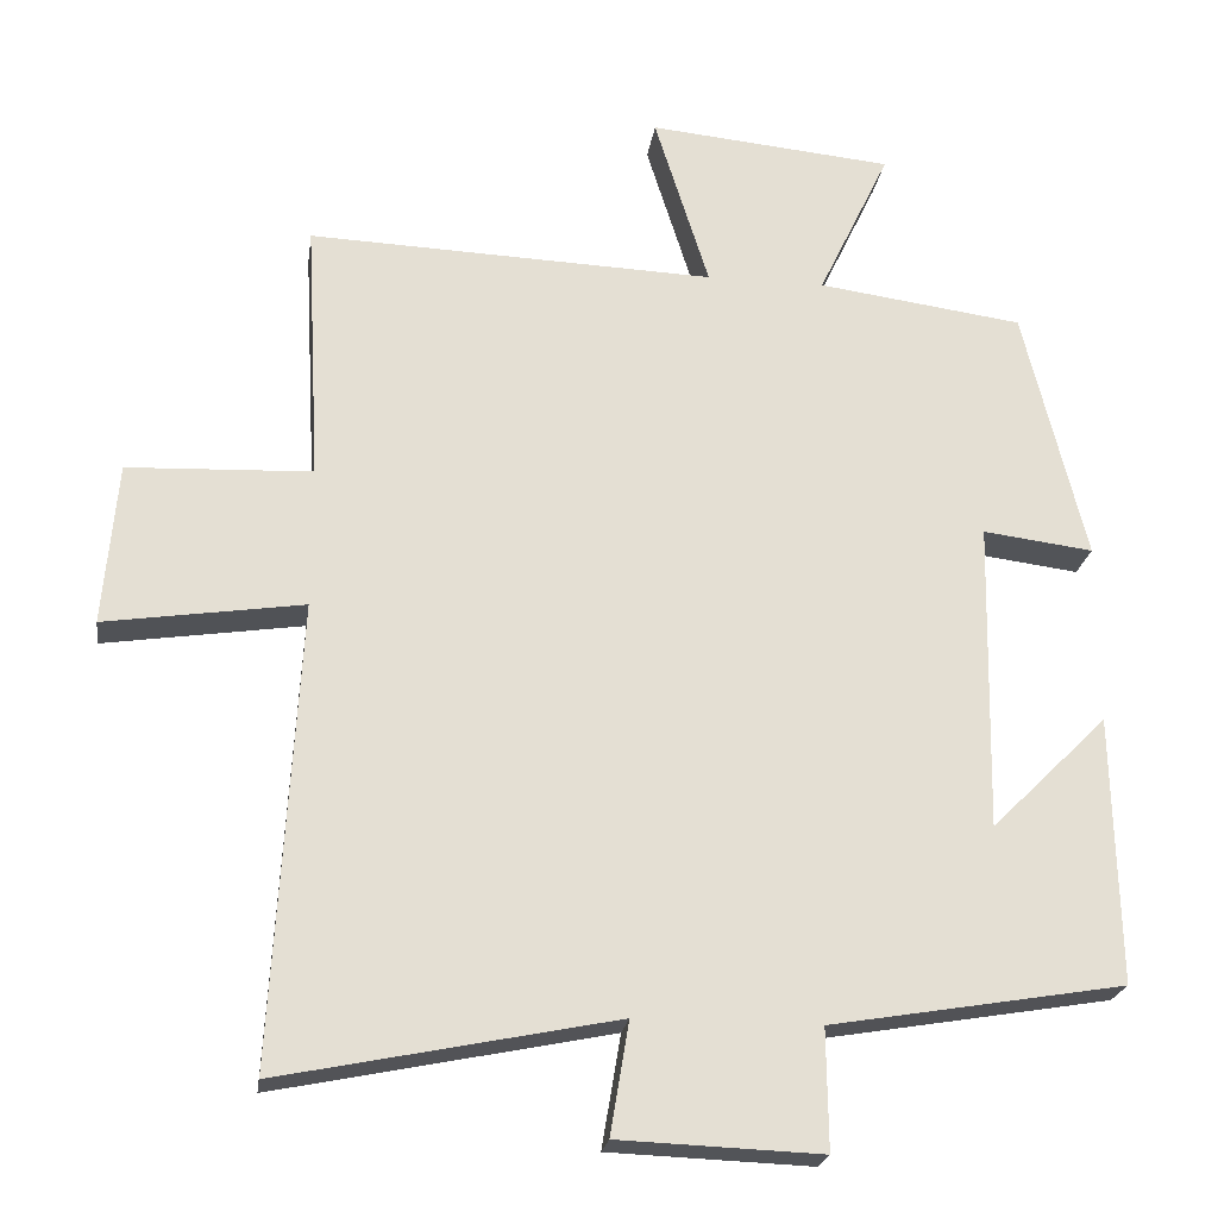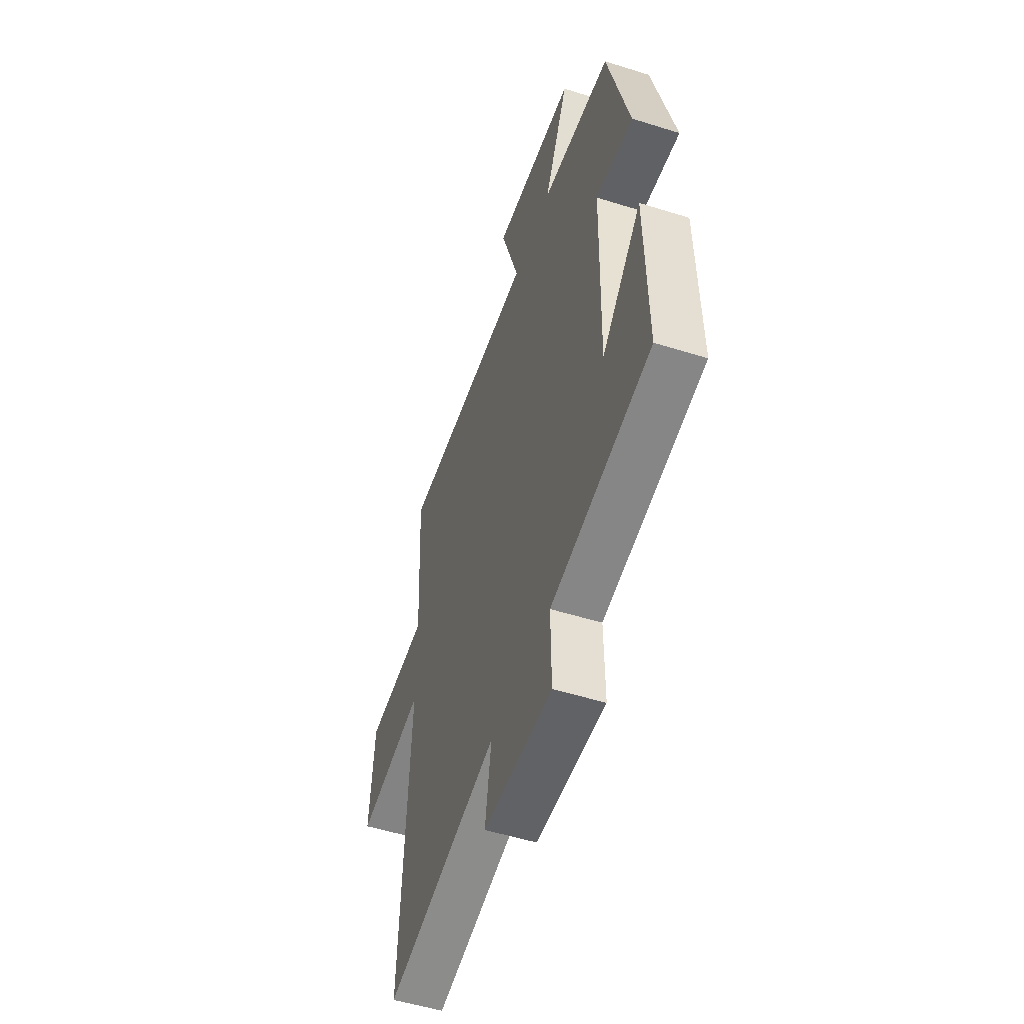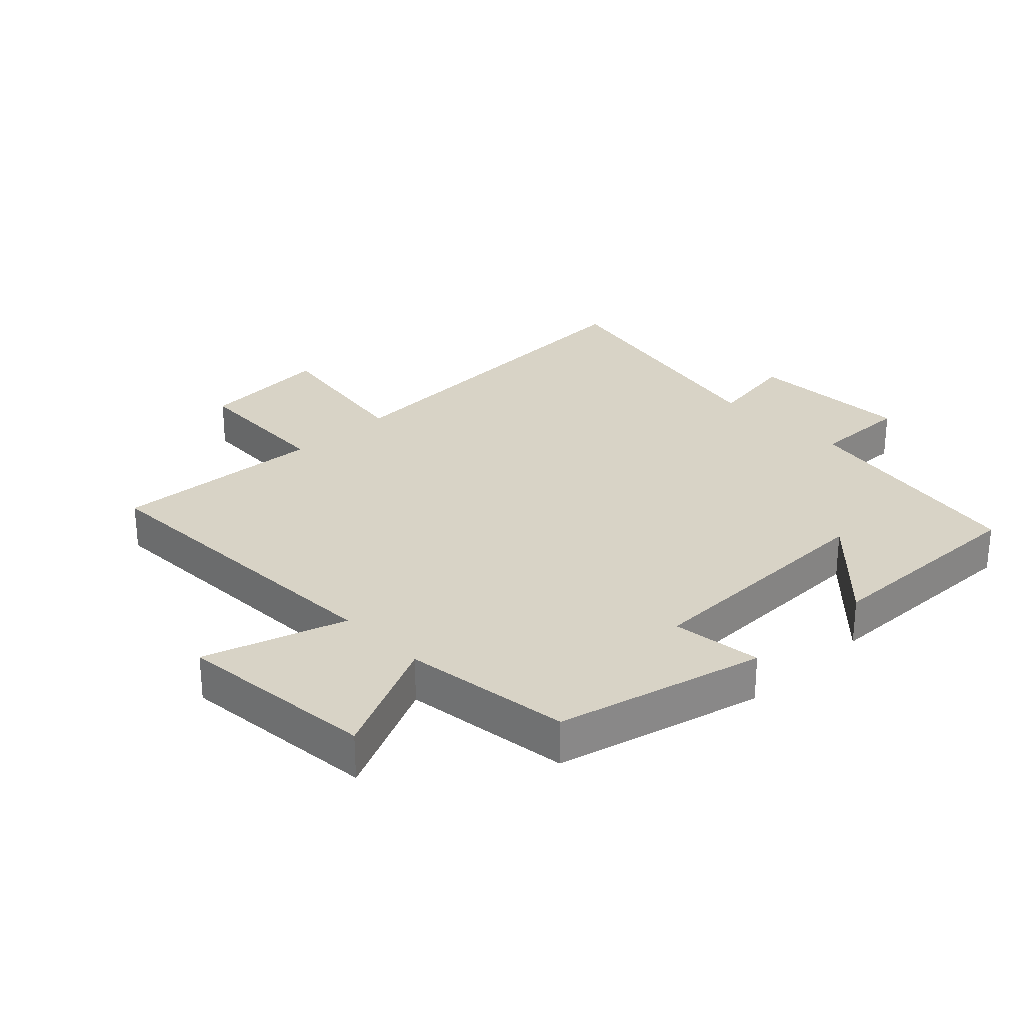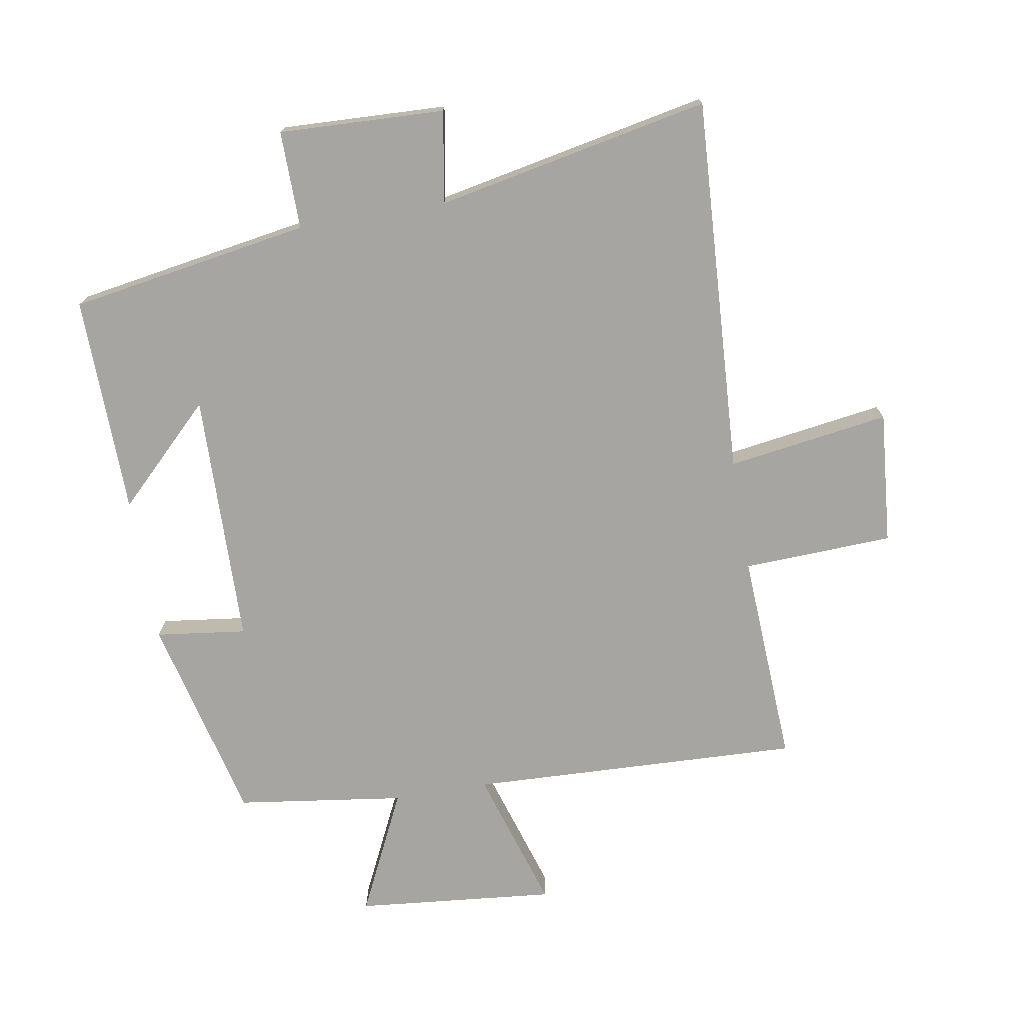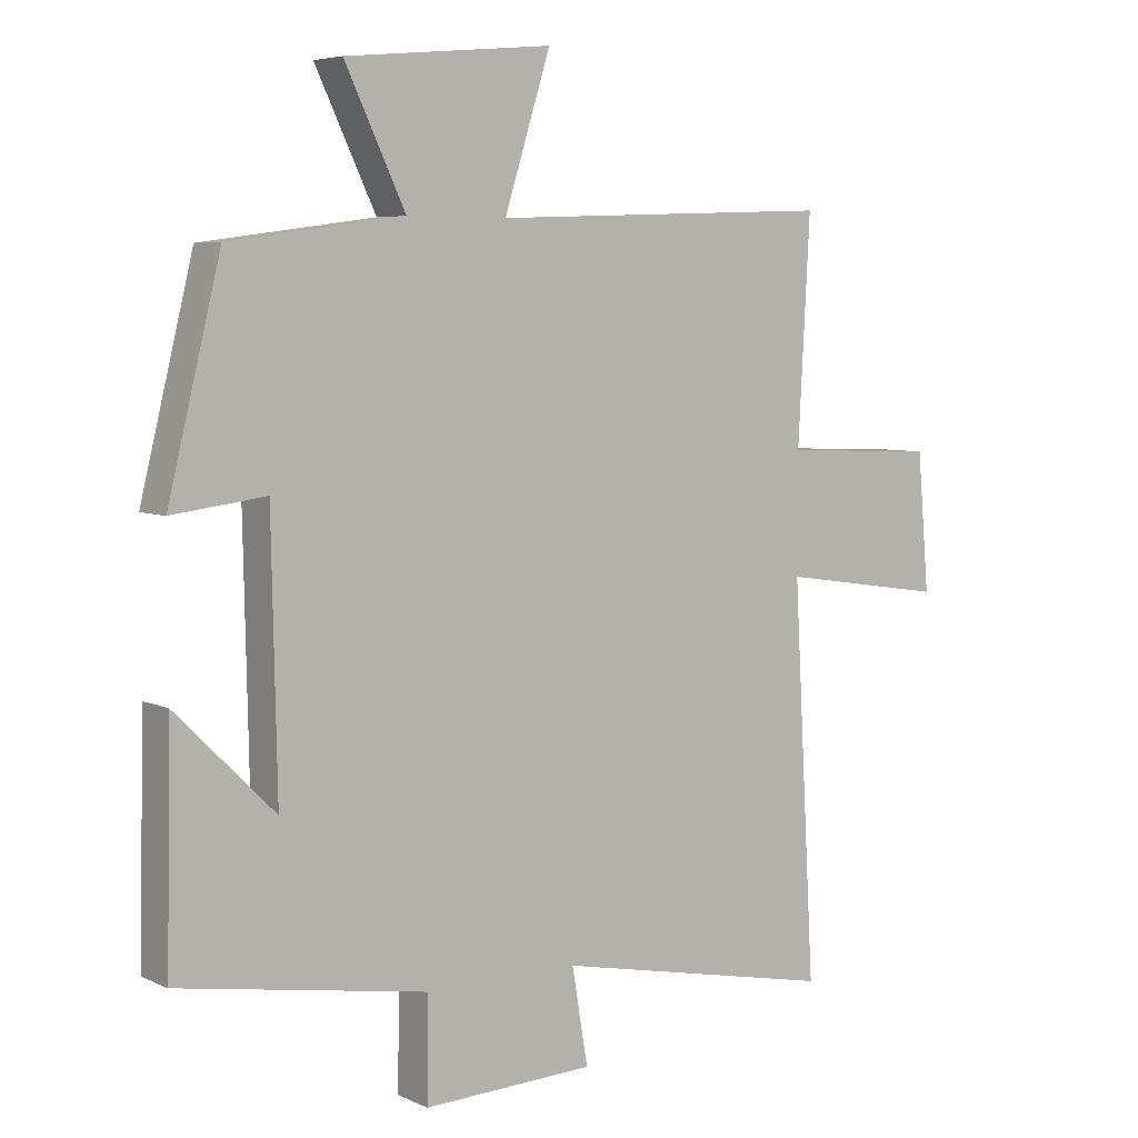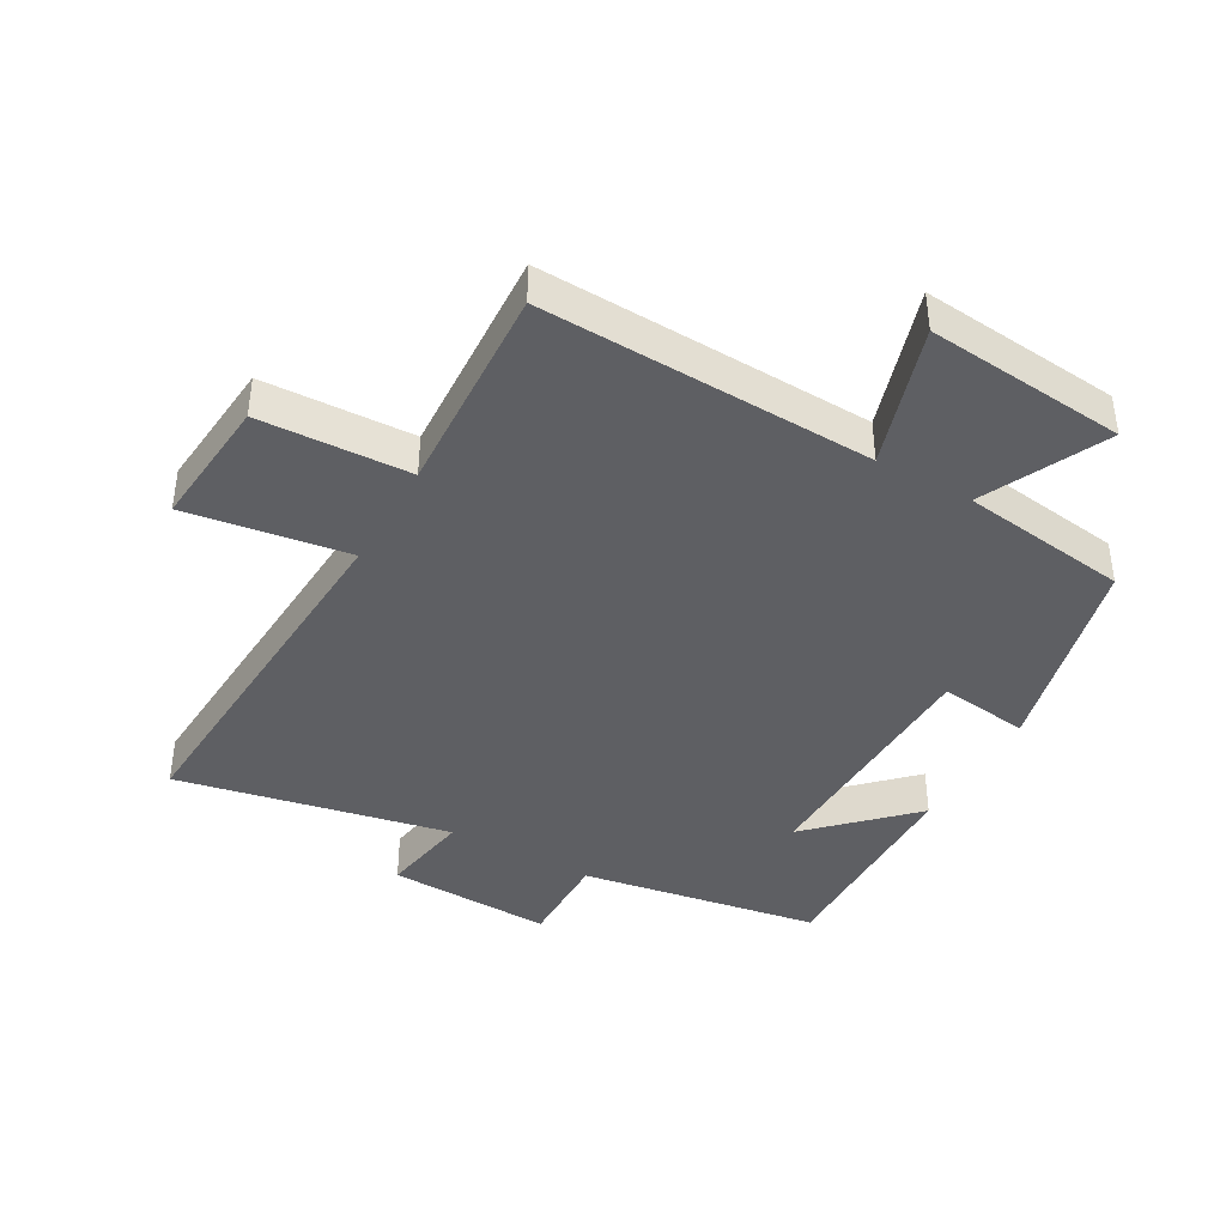
<metadata>
{"format":"obj","ext":"obj","renderer":"f3d","projection":"perspective","resolution":1024,"background":"white","views":[{"elev":-22.6,"azim":-8.1,"up":"+Z"},{"elev":-52.9,"azim":71.4,"up":"+Z"},{"elev":27.9,"azim":46.1,"up":"+Y"},{"elev":-73.8,"azim":-170.4,"up":"+Y"},{"elev":5.7,"azim":143.6,"up":"+Z"},{"elev":-40.8,"azim":-29.5,"up":"+Y"}]}
</metadata>
<code>
v 0.42 0.07 0.464
v 0.5 0.07 0.138
v 0.358 0.07 0.156
v 0.35 0.07 -0.242
v 0.5 0.07 -0.094
v 0.507 0.07 -0.437
v 0.13 0.07 -0.5
v 0.132 0.07 -0.654
v -0.128 0.07 -0.644
v -0.104 0.07 -0.5
v -0.533 0.07 -0.587
v -0.5 0.07 0.004
v -0.754 0.07 -0.034
v -0.736 0.07 0.174
v -0.5 0.07 0.184
v -0.518 0.07 0.52
v 0.004 0.07 0.5
v -0.066 0.07 0.723
v 0.248 0.07 0.693
v 0.156 0.07 0.5
v 0.42 0 0.464
v 0.5 0 0.138
v 0.358 0 0.156
v 0.35 0 -0.242
v 0.5 0 -0.094
v 0.507 0 -0.437
v 0.13 0 -0.5
v 0.132 0 -0.654
v -0.128 0 -0.644
v -0.104 0 -0.5
v -0.533 0 -0.587
v -0.5 0 0.004
v -0.754 0 -0.034
v -0.736 0 0.174
v -0.5 0 0.184
v -0.518 0 0.52
v 0.004 0 0.5
v -0.066 0 0.723
v 0.248 0 0.693
v 0.156 0 0.5
f 17 18 19 20
f 17 20 1 2
f 15 16 17
f 12 13 14 15
f 12 15 17
f 10 11 12 17
f 7 8 9 10
f 4 5 6 7
f 3 4 7 10
f 17 2 3
f 3 10 17
f 40 39 38 37
f 22 21 40 37
f 37 36 35
f 35 34 33 32
f 37 35 32
f 37 32 31 30
f 30 29 28 27
f 27 26 25 24
f 30 27 24 23
f 23 22 37
f 37 30 23
f 1 21 22 2
f 2 22 23 3
f 3 23 24 4
f 4 24 25 5
f 5 25 26 6
f 6 26 27 7
f 7 27 28 8
f 8 28 29 9
f 9 29 30 10
f 10 30 31 11
f 11 31 32 12
f 12 32 33 13
f 13 33 34 14
f 14 34 35 15
f 15 35 36 16
f 16 36 37 17
f 17 37 38 18
f 18 38 39 19
f 19 39 40 20
f 20 40 21 1

</code>
